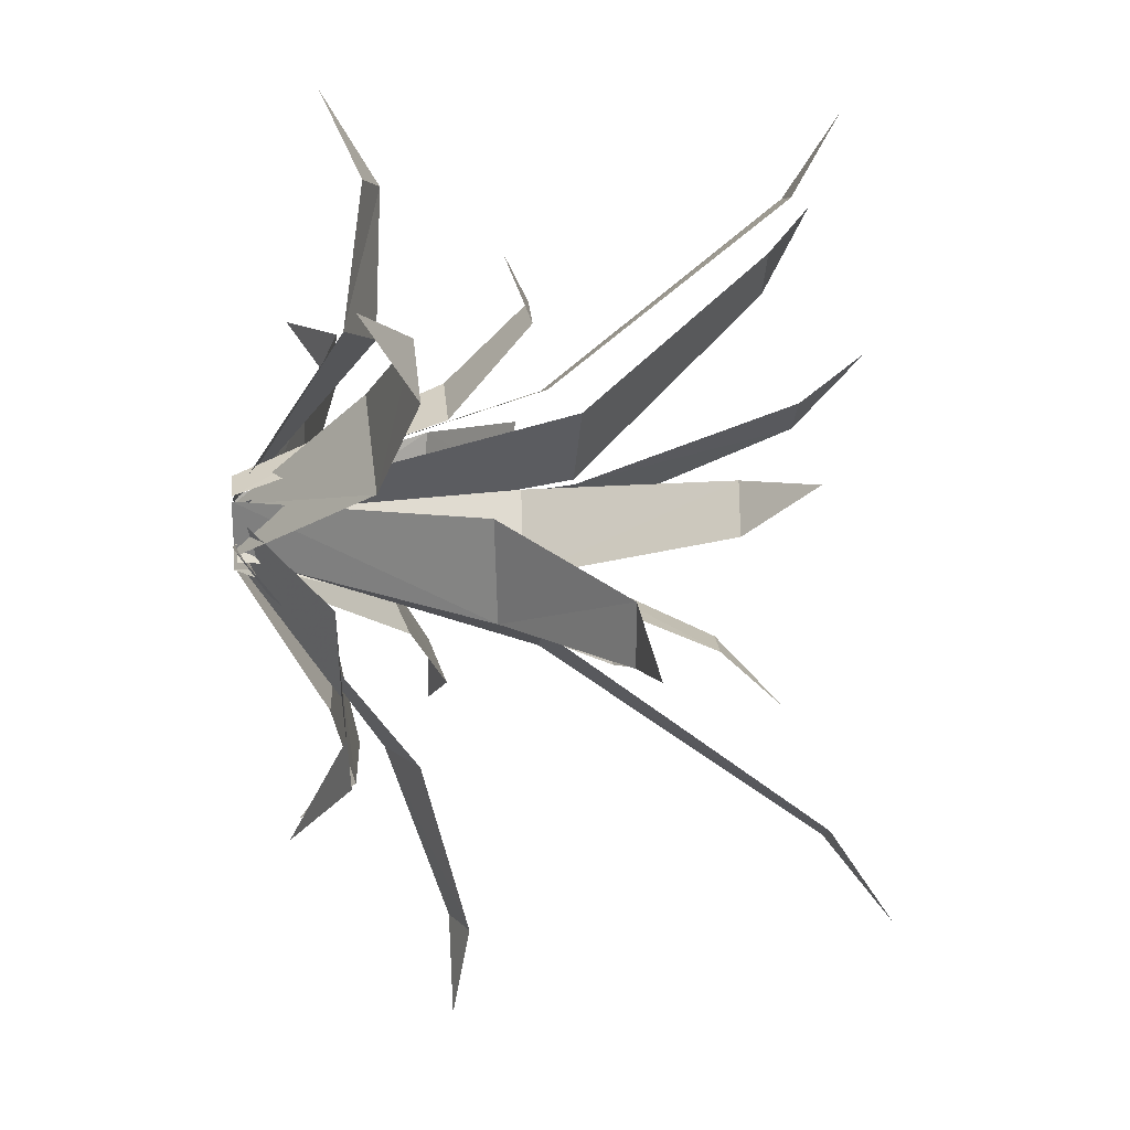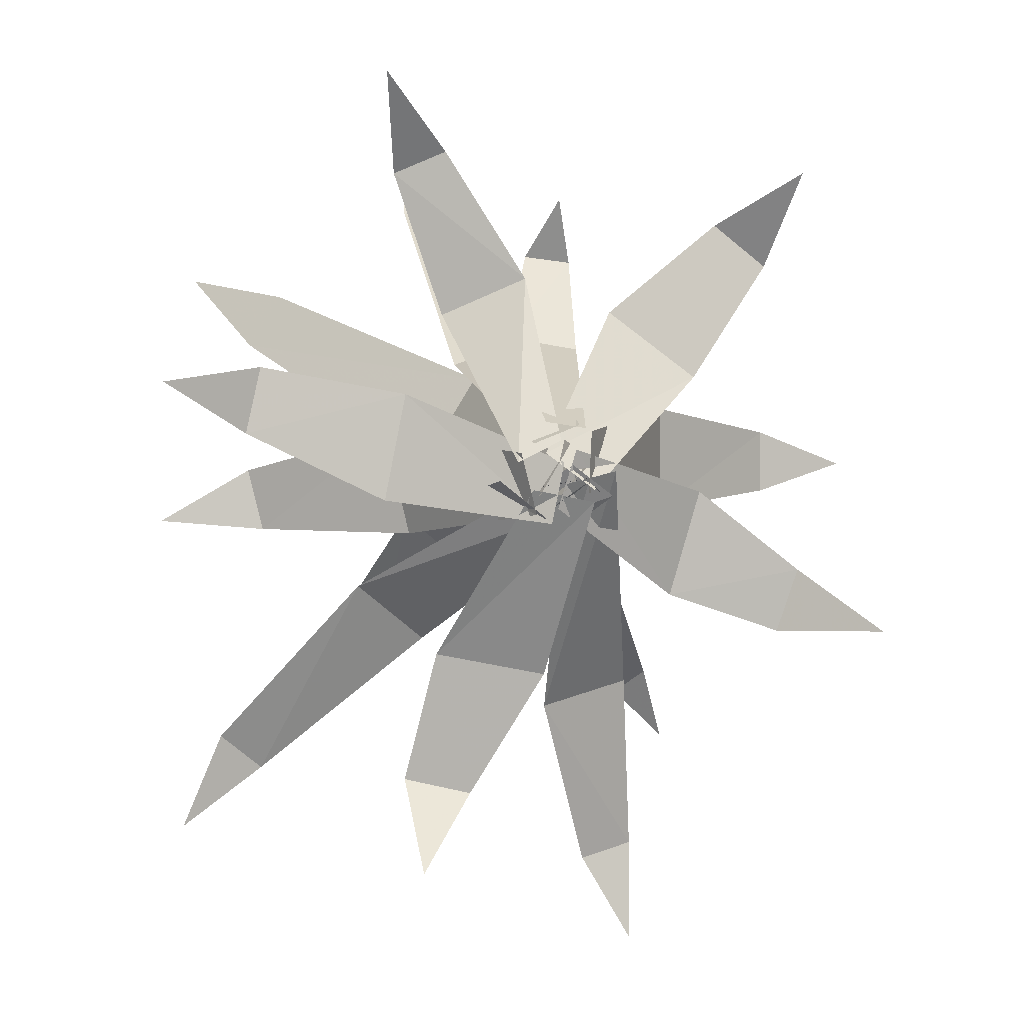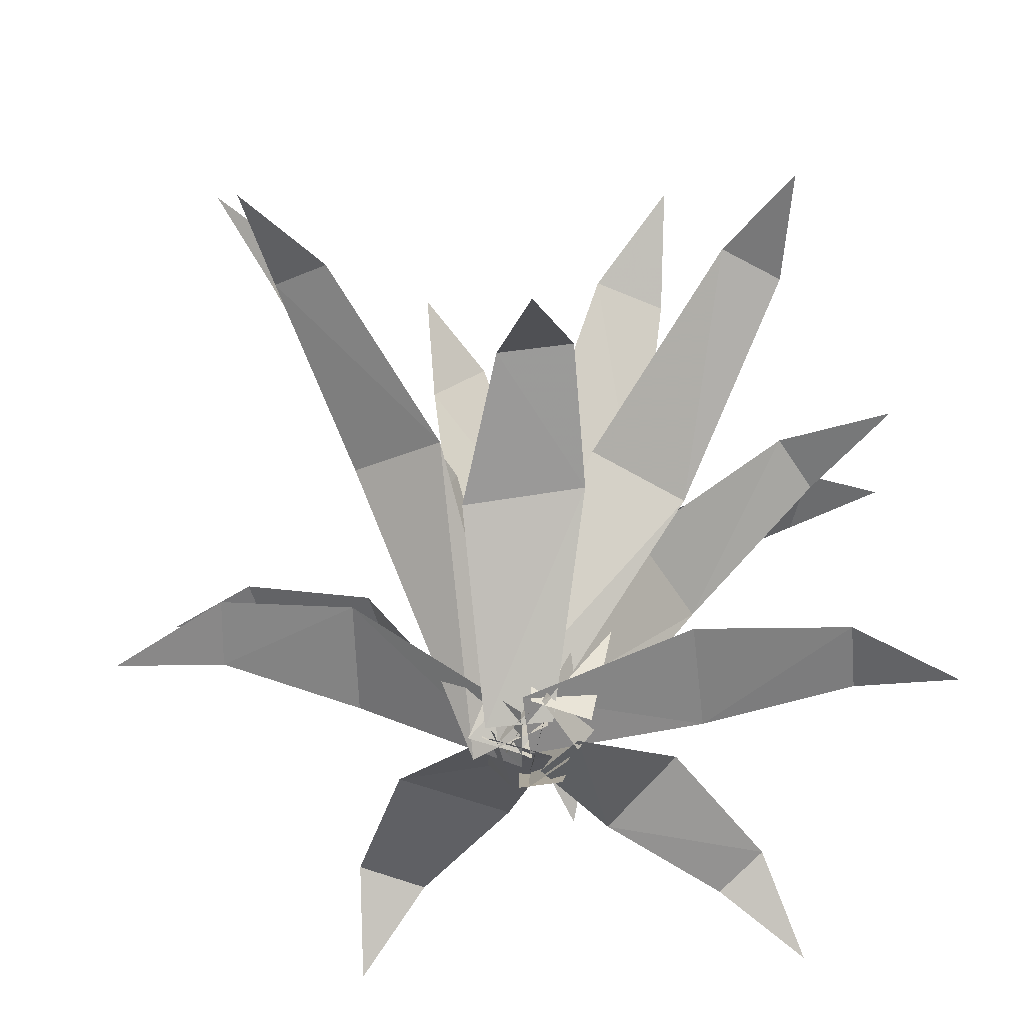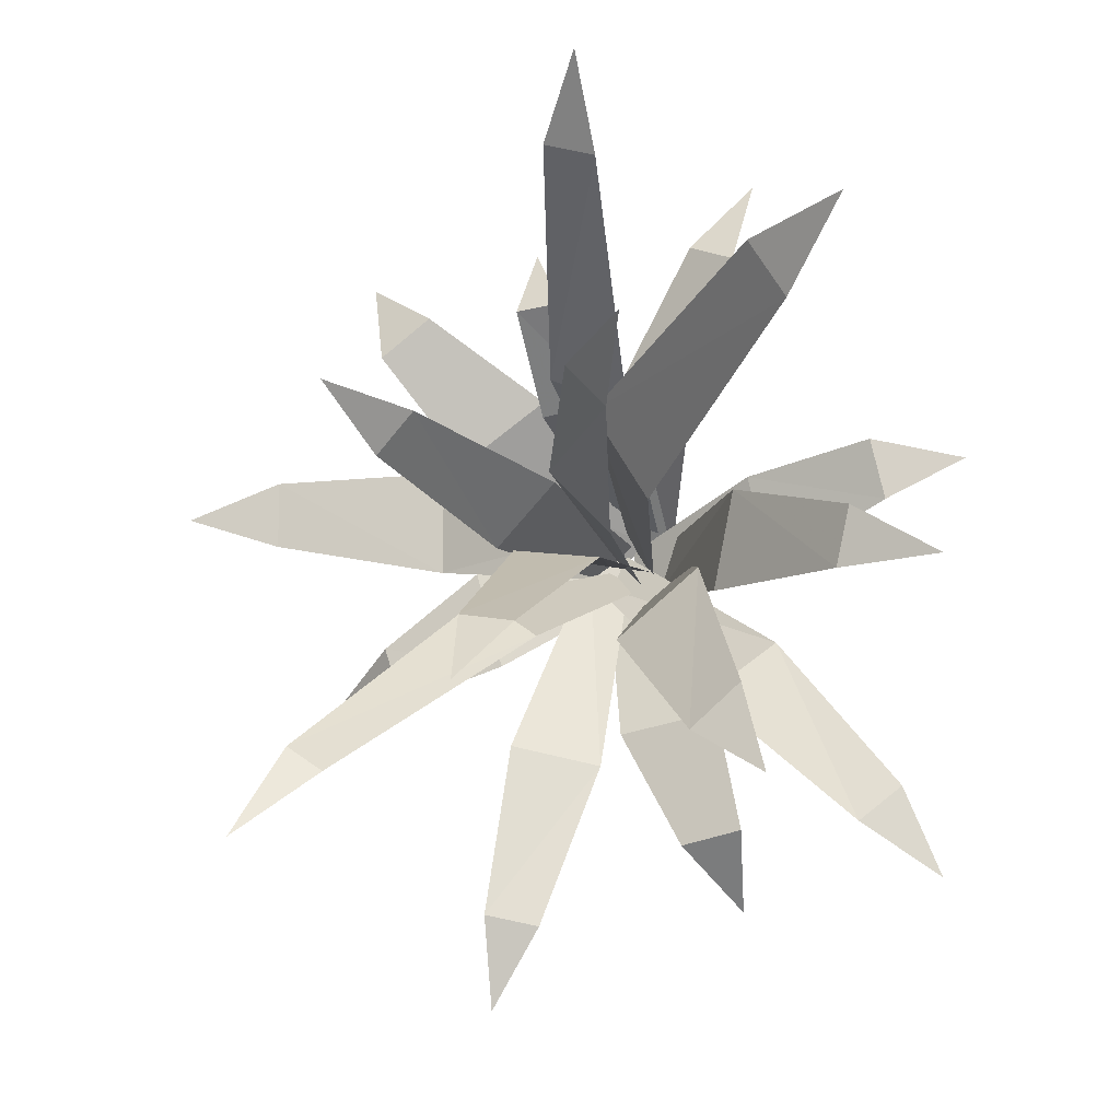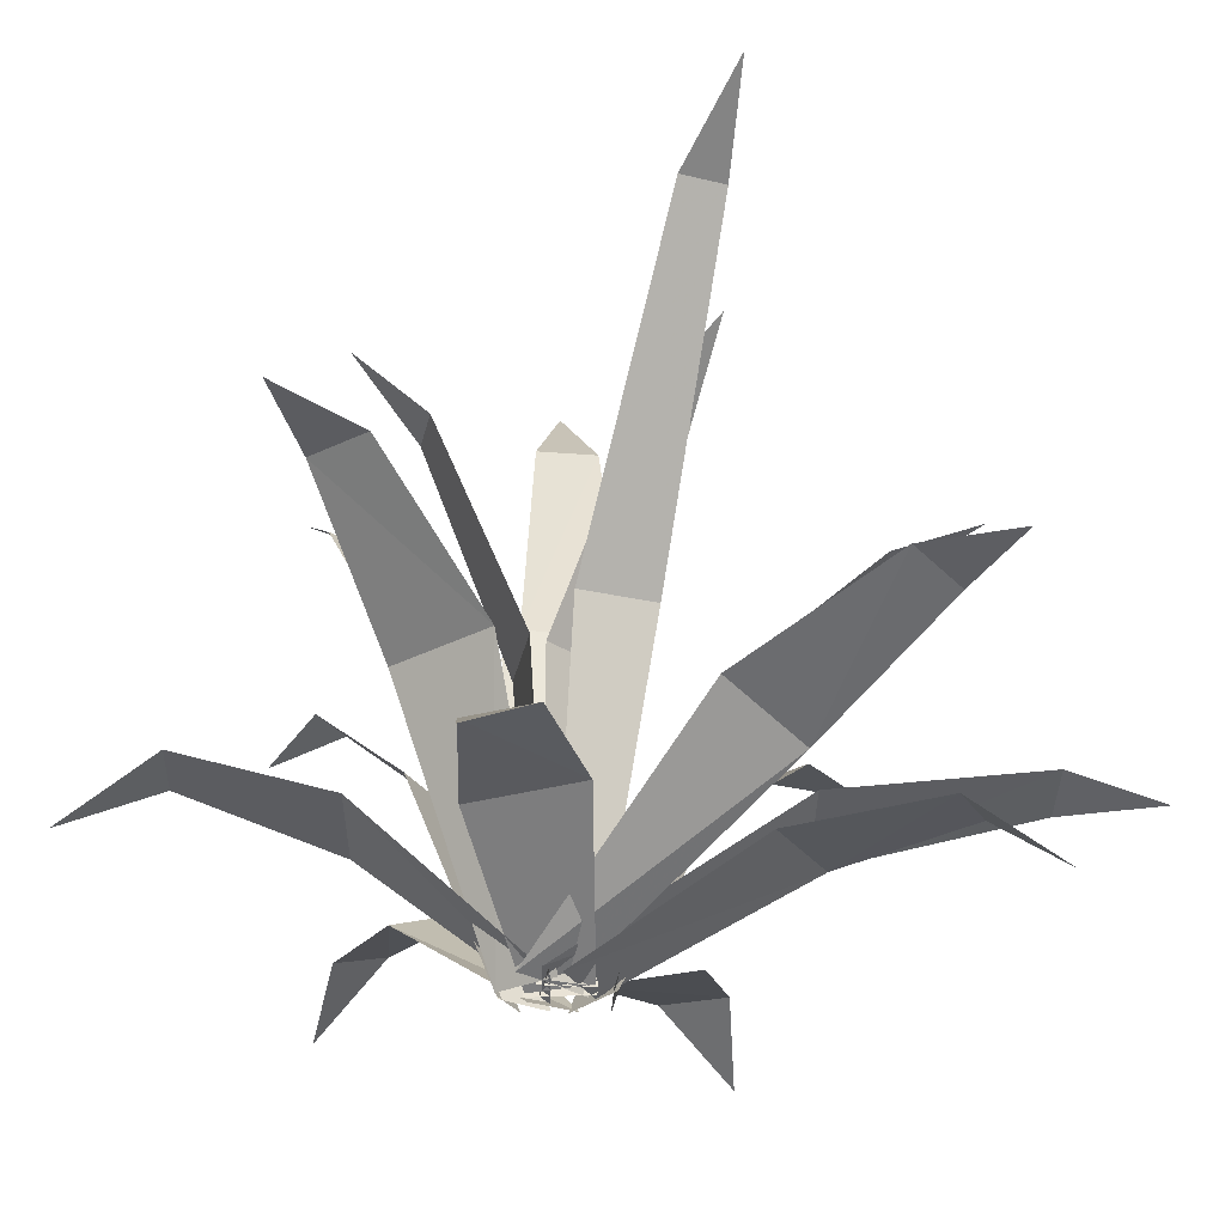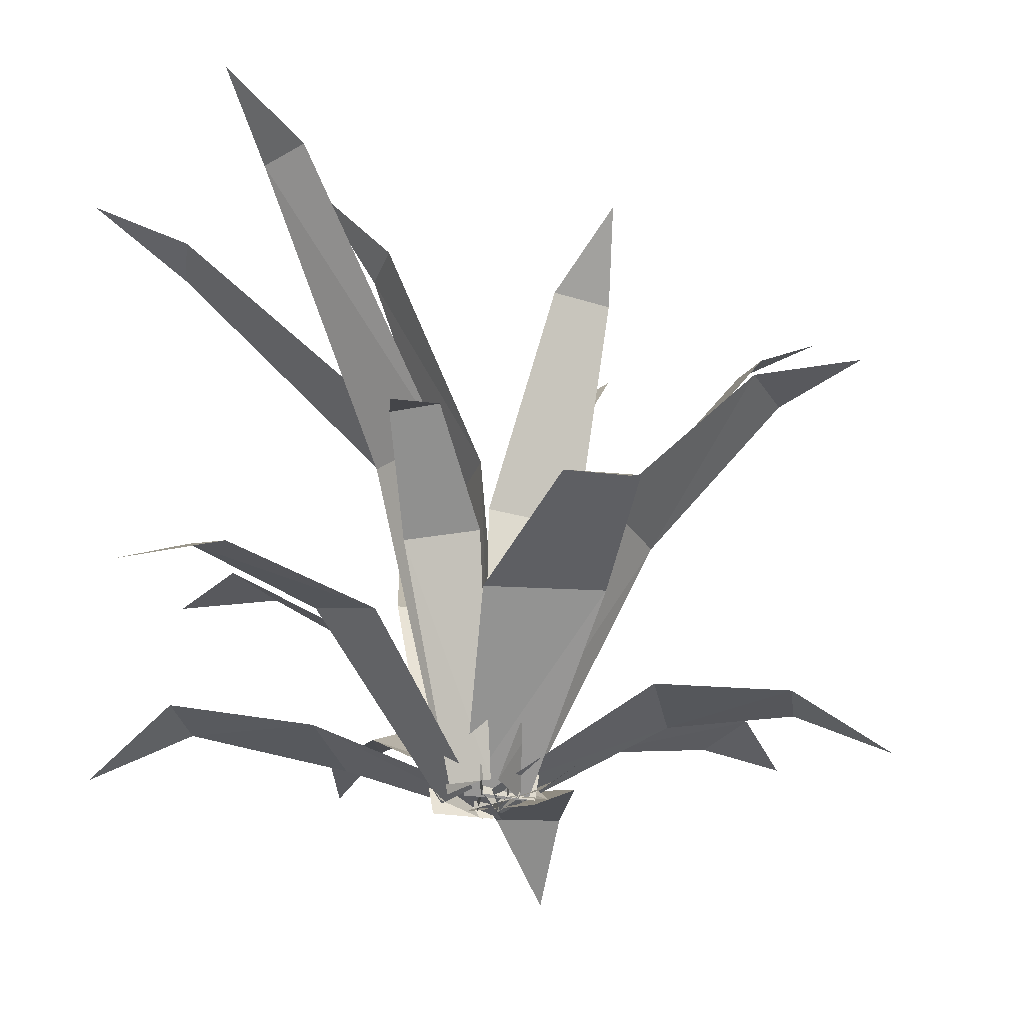
<metadata>
{"format":"obj","ext":"obj","renderer":"f3d","projection":"perspective","resolution":1024,"background":"white","views":[{"elev":23.2,"azim":84.5,"up":"+Z"},{"elev":2.6,"azim":-8.4,"up":"+Z"},{"elev":-59.8,"azim":-162.1,"up":"+Y"},{"elev":-9.9,"azim":-164.7,"up":"+Z"},{"elev":-29.3,"azim":125.9,"up":"+Y"},{"elev":-28.4,"azim":25.2,"up":"+Y"}]}
</metadata>
<code>
v -0.04 -0.06 0.22
v 0.09 -0.06 0.2
v -0.06 0.64 0.51
v 0.18 0.64 0.47
v 0.2 0.91 0.79
v 0.04 0.91 0.81
v 0.15 0.82 1.01
v 0.05 -0.06 0.08
v -0.61 0.41 -0.34
v 0.18 -0.06 -0.02
v -0.38 0.52 -0.53
v -0.93 0.67 -0.99
v -1.07 0.61 -0.87
v -1.2 0.61 -1.18
v 0.07 -0.06 0.21
v -0.08 -0.06 0.15
v 0.06 0.97 0.52
v -0.21 0.97 0.42
v -0.31 1.78 1.03
v -0.14 1.78 1.08
v -0.29 1.96 1.32
v 0.04 -0.06 0.15
v -0.06 -0.06 -0.02
v -0.12 1.1 0.37
v -0.31 1.09 0.06
v -0.92 1.83 0.51
v -0.8 1.83 0.7
v -1.13 2.03 0.77
v 0.14 -0.06 -0.01
v 0.02 -0.06 0.11
v 0.28 0.87 -0.04
v 0.07 0.88 0.18
v 0.36 1.55 0.3
v 0.49 1.54 0.16
v 0.6 1.77 0.37
v 0.12 -0.06 0
v -0.04 -0.06 0.12
v 0.55 0.4 0.37
v 0.25 0.38 0.59
v 0.65 0.52 0.9
v 0.83 0.53 0.76
v 0.92 0.35 1.07
v 0.02 -0.06 0.09
v -0.02 -0.06 -0.11
v -0.47 0.18 0.31
v -0.54 0.17 -0.04
v -0.99 0.29 0.18
v -0.94 0.3 0.4
v -1.26 0.12 0.35
v -0.12 -0.06 0.12
v -0.07 -0.06 -0.08
v -0.5 0.6 0.18
v -0.42 0.56 -0.17
v -0.91 0.92 -0.17
v -0.96 0.94 0.04
v -1.27 0.95 -0.14
v 0.01 -0.06 0.16
v -0.13 -0.06 0.09
v -0.05 0.32 0.7
v -0.32 0.43 0.58
v -0.48 0.46 1.06
v -0.31 0.4 1.13
v -0.52 0.27 1.38
v -0.08 -0.06 0
v 0.12 -0.06 -0.04
v -0.36 0.26 -0.56
v -0 0.23 -0.63
v -0.24 0.31 -1.04
v -0.46 0.33 -0.99
v -0.42 0.1 -1.27
v -0.06 -0.06 0.01
v 0.11 -0.06 0.04
v -0.09 0.88 -0.09
v 0.22 0.87 -0.05
v 0.21 1.53 -0.37
v 0.02 1.54 -0.4
v 0.16 1.76 -0.61
v -0.19 -0.06 0.03
v -0.04 -0.06 -0.09
v -0.41 0.77 -0.12
v -0.12 0.77 -0.36
v -0.48 1.25 -0.73
v -0.65 1.25 -0.58
v -0.76 1.42 -0.89
v -0 -0.06 -0.06
v 0.06 -0.06 0.13
v 0.44 0.27 -0.37
v 0.54 0.26 -0.02
v 0.89 0.28 -0.29
v 0.82 0.29 -0.5
v 1.14 0.1 -0.49
v 0.03 -0.06 0.02
v 0.19 -0.06 0.06
v 0.03 0.41 -0.76
v 0.33 0.52 -0.69
v 0.38 0.67 -1.29
v 0.2 0.61 -1.33
v 0.37 0.61 -1.62
v 0.1 -0.06 -0.01
v 0.11 -0.06 0.19
v 0.51 0.77 -0.1
v 0.51 0.76 0.26
v 0.98 1.15 0.17
v 0.98 1.15 -0.05
v 1.29 1.19 0.05
v -0.01 -0.06 -0.05
v 0.09 -0.06 0.02
v 0.12 0.93 -0.36
v 0.32 0.93 -0.22
v 0.67 1.83 -0.81
v 0.55 1.83 -0.89
v 0.78 2.03 -1.1
v 0.09 -0.06 0.07
v -0.02 -0.06 -0.05
v 0.04 1.06 0.18
v -0.17 1.05 -0.04
v -0.36 1.85 0.2
v -0.23 1.85 0.34
v -0.47 2.12 0.43
o Node 0
f 3 2 1
f 4 2 3
f 3 4 3
f 5 4 3
f 6 5 3
f 7 5 6
f 7 7 6
f 8 7 7
f 8 8 7
f 9 8 8
f 10 9 8
f 9 9 10
f 11 9 10
f 9 9 11
f 12 9 11
f 13 9 12
f 14 13 12
f 14 13 14
f 15 14 14
f 15 14 15
f 16 15 15
f 17 15 16
f 18 17 16
f 17 17 18
f 19 17 18
f 20 17 19
f 21 20 19
f 21 20 21
f 22 21 21
f 22 21 22
f 23 22 22
f 24 22 23
f 25 24 23
f 24 24 25
f 26 24 25
f 27 24 26
f 28 27 26
f 28 27 28
f 29 28 28
f 29 28 29
f 30 29 29
f 31 29 30
f 32 31 30
f 31 31 32
f 33 31 32
f 34 31 33
f 35 34 33
f 35 34 35
f 36 35 35
f 36 35 36
f 37 36 36
f 38 36 37
f 39 38 37
f 38 38 39
f 40 38 39
f 41 38 40
f 42 41 40
f 42 41 42
f 43 42 42
f 43 42 43
f 44 43 43
f 45 43 44
f 46 45 44
f 45 45 46
f 47 45 46
f 48 45 47
f 49 48 47
f 49 48 49
f 50 49 49
f 50 49 50
f 51 50 50
f 52 50 51
f 53 52 51
f 52 52 53
f 54 52 53
f 55 52 54
f 56 55 54
f 56 55 56
f 57 56 56
f 57 56 57
f 58 57 57
f 59 57 58
f 60 59 58
f 59 59 60
f 61 59 60
f 62 59 61
f 63 62 61
f 63 62 63
f 64 63 63
f 64 63 64
f 65 64 64
f 66 64 65
f 67 66 65
f 66 66 67
f 68 66 67
f 69 66 68
f 70 69 68
f 70 69 70
f 71 70 70
f 71 70 71
f 72 71 71
f 73 71 72
f 74 73 72
f 73 73 74
f 75 73 74
f 76 73 75
f 77 76 75
f 77 76 77
f 78 77 77
f 78 77 78
f 79 78 78
f 80 78 79
f 81 80 79
f 80 80 81
f 82 80 81
f 83 80 82
f 84 83 82
f 84 83 84
f 85 84 84
f 85 84 85
f 86 85 85
f 87 85 86
f 88 87 86
f 87 87 88
f 89 87 88
f 90 87 89
f 91 90 89
f 91 90 91
f 92 91 91
f 92 91 92
f 93 92 92
f 94 92 93
f 95 94 93
f 94 94 95
f 96 94 95
f 97 94 96
f 98 97 96
f 98 97 98
f 99 98 98
f 99 98 99
f 100 99 99
f 101 99 100
f 102 101 100
f 101 101 102
f 103 101 102
f 104 101 103
f 105 104 103
f 105 104 105
f 106 105 105
f 106 105 106
f 107 106 106
f 108 106 107
f 109 108 107
f 108 108 109
f 110 108 109
f 111 108 110
f 112 111 110
f 112 111 112
f 113 112 112
f 113 112 113
f 114 113 113
f 115 113 114
f 116 115 114
f 115 115 116
f 117 115 116
f 118 115 117
f 119 118 117

</code>
